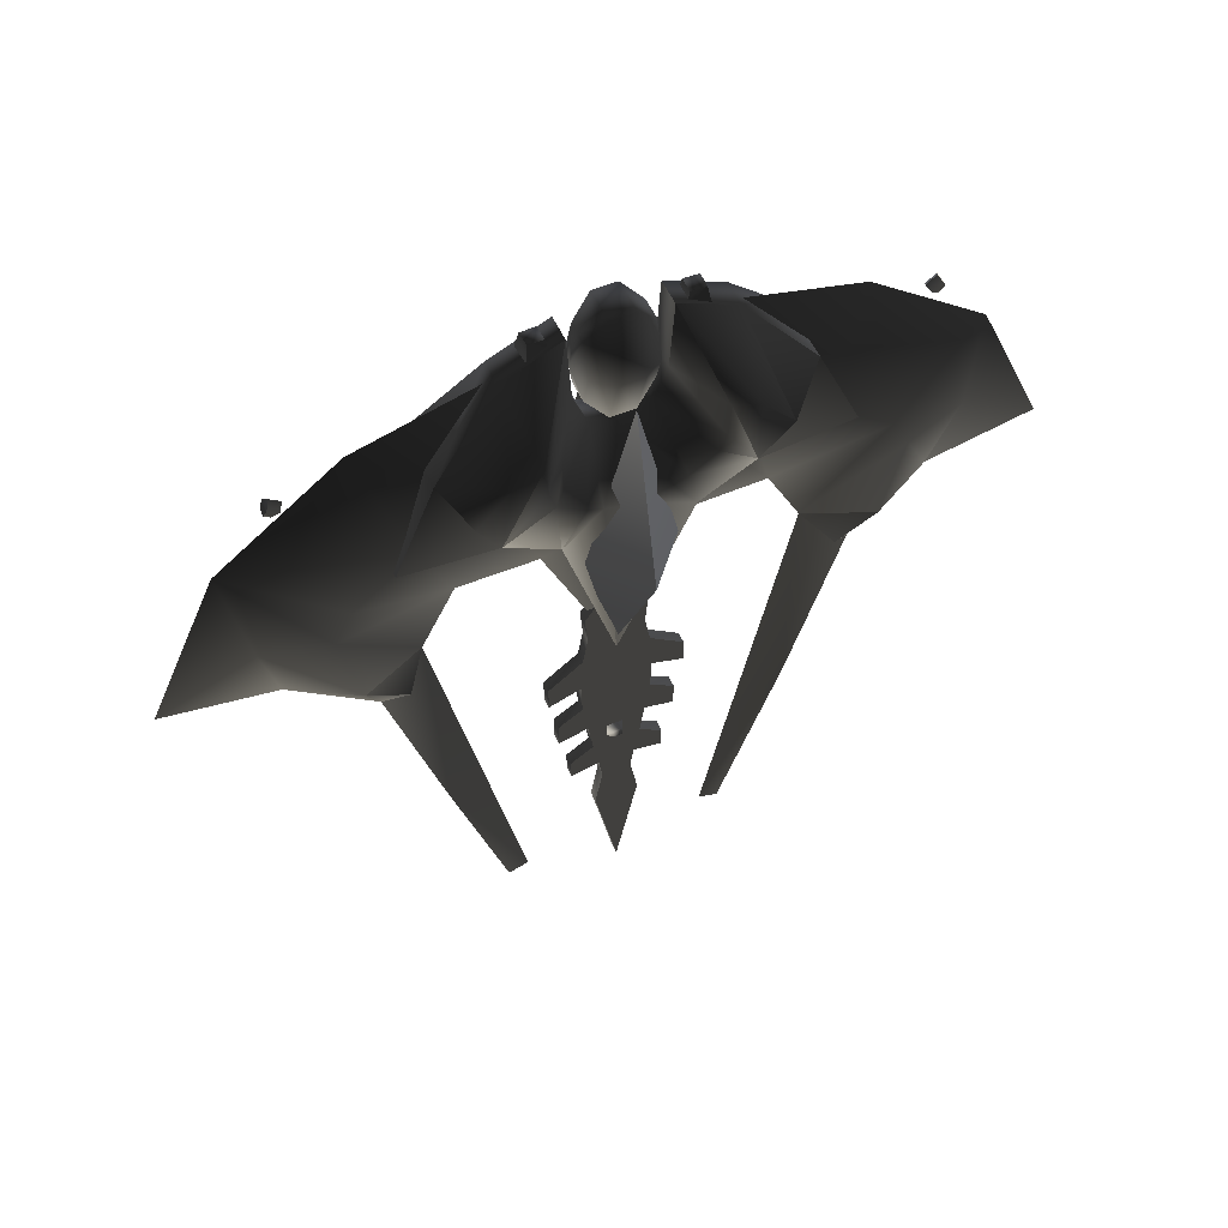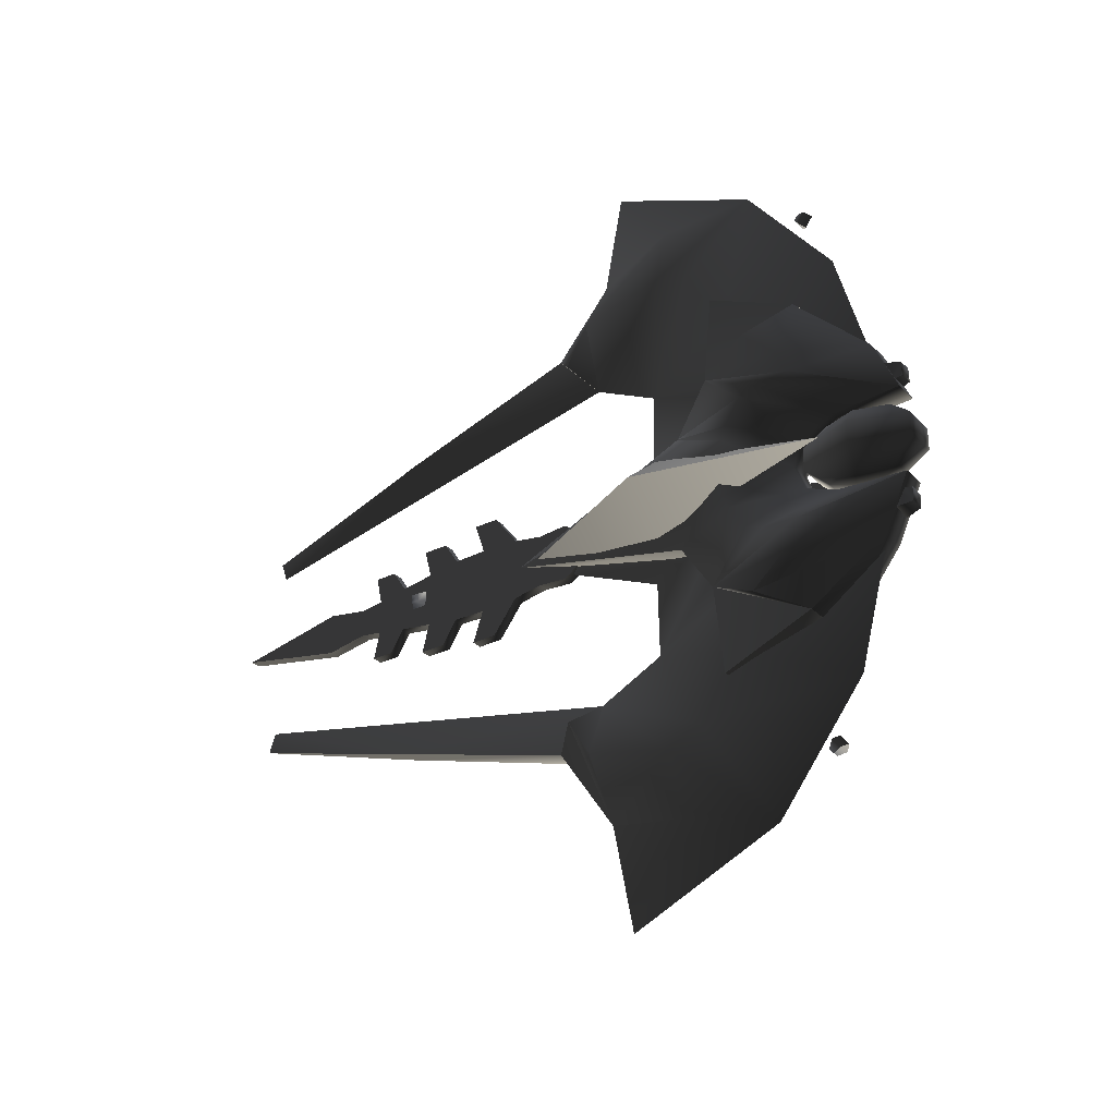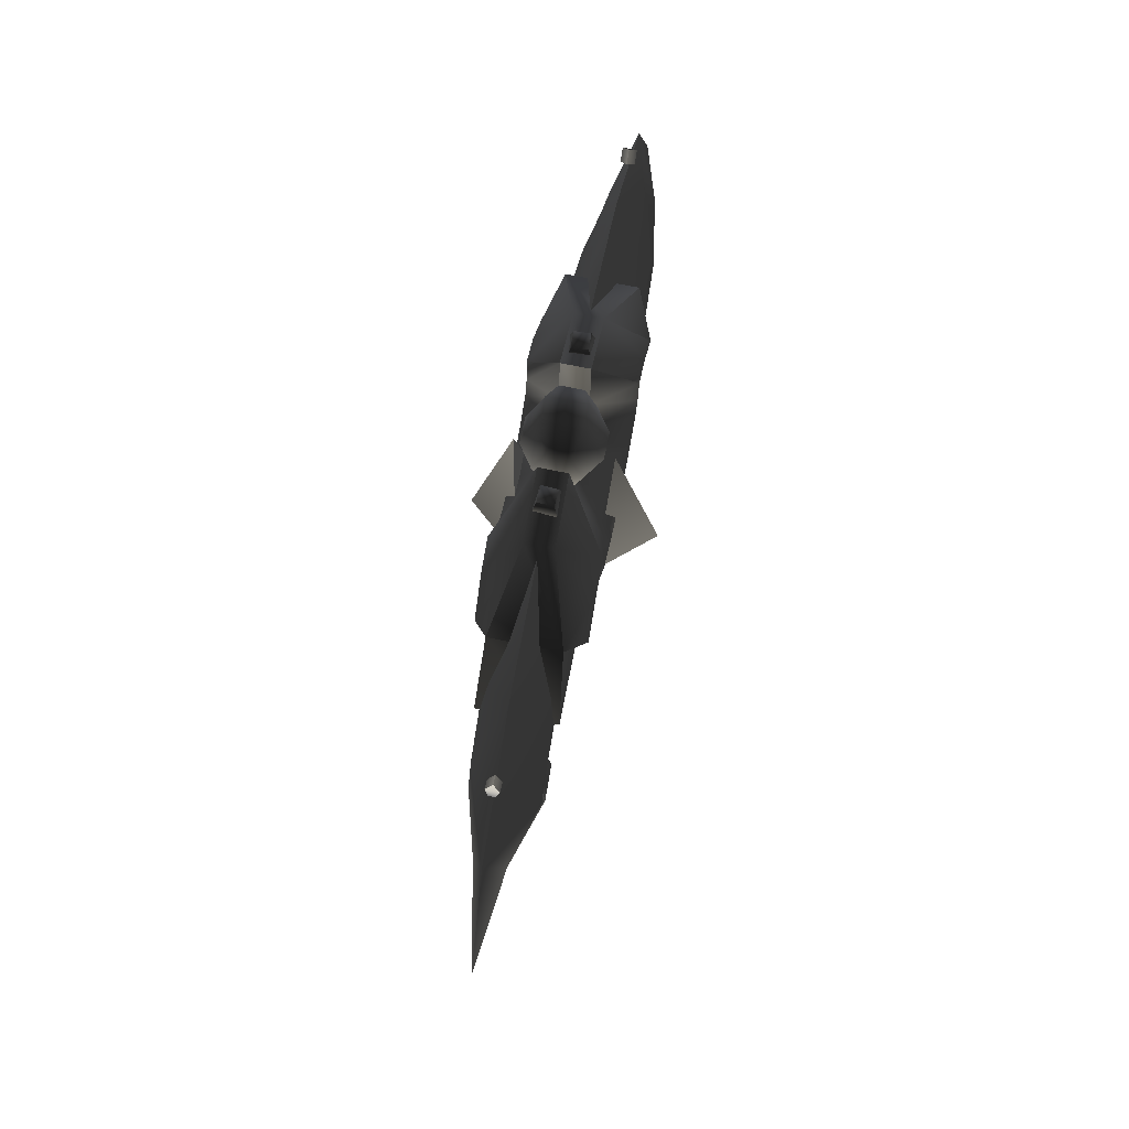
<metadata>
{"format":"obj","ext":"obj","renderer":"f3d","projection":"perspective","resolution":1024,"background":"white","views":[{"elev":53.8,"azim":-114.0,"up":"+Z"},{"elev":-30.0,"azim":-54.8,"up":"+Y"},{"elev":72.5,"azim":11.4,"up":"+Z"}]}
</metadata>
<code>
v  0.2462 -0.7989 1.751
v  -0.000509 -1.101 0.7969
v  0.2462 -0.7245 1.462
v  -0.000509 -0.5144 0.7882
v  0.2462 -0.4312 1.458
v  -0.000511 -0.348 2.127
v  -0.000509 -0.4969 2.705
v  0.2462 -1.403 1.589
v  -0.000509 -1.705 2.381
v  0.2462 -1.849 1.248
v  -0.000509 -2.598 1.698
v  0.2462 -1.976 0.9982
v  0.1138 -2.449 1.038
v  0.2329 -1.828 0.3374
v  -0.000508 -1.355 0.298
v  -0.000509 -3.123 0.5343
v  -0.000509 -2.3 0.3768
v  -0.1154 -2.449 1.038
v  -0.2486 -1.976 0.9982
v  -0.2352 -1.828 0.3374
v  -0.2486 -1.849 1.248
v  -0.2176 -1.526 0.1492
v  -0.09218 -1.696 0.000383
v  -0.2486 -1.403 1.589
v  -0.06607 -1.286 -1.453
v  -0.000509 -0.708 -2.853
v  -0.000509 -0.8606 -2.906
v  0.06471 -1.286 -1.453
v  0.09069 -1.696 0.000383
v  0.2155 -1.526 0.1492
v  -0.2486 -0.4312 1.458
v  -0.2486 -0.7245 1.462
v  -0.2486 -0.7989 1.751
v  -0.2486 -0.2517 1.23
v  -0.000509 0.002143 -0.3935
v  -0.000511 0.0109 1.672
v  0.2462 -0.2517 1.23
v  -0.09218 1.696 0.0003841
v  0.09069 1.696 0.0003841
v  0.06471 1.286 -1.453
v  -0.06607 1.286 -1.453
v  -0.000509 0.8606 -2.906
v  -0.000509 2.3 0.3768
v  -0.2352 1.828 0.3374
v  -0.000508 1.355 0.298
v  -0.2486 1.976 0.9982
v  -0.2486 1.849 1.248
v  -0.000509 2.598 1.698
v  -0.165 2.449 1.038
v  -0.000509 1.101 0.7969
v  -0.2176 1.526 0.1492
v  -0.000509 3.123 0.5343
v  0.2462 1.976 0.9982
v  0.2329 1.828 0.3374
v  0.1632 2.449 1.038
v  0.2155 1.526 0.1492
v  0.2462 1.849 1.248
v  -0.000509 0.708 -2.853
v  -0.000509 1.705 2.381
v  0.2462 1.403 1.589
v  -0.000509 0.4969 2.705
v  0.2462 0.7989 1.751
v  -0.000511 0.348 2.127
v  -0.2486 0.7245 1.462
v  -0.2486 0.7989 1.751
v  0.2462 0.7245 1.462
v  0.2462 0.4312 1.458
v  -0.2486 0.4312 1.458
v  -0.000509 0.5144 0.7882
v  0.2462 0.2626 1.23
v  -0.2486 0.2626 1.23
v  -0.2486 1.403 1.589
v  -0.2816 1.557 1.488
v  -0.2474 1.256 2.158
v  0.246 1.256 2.158
v  0.28 1.557 1.488
v  0.09901 0.7722 2.682
v  -0.09931 0.7722 2.682
v  0.09901 0.346 2.872
v  -0.09931 0.346 2.872
v  -0.09931 -0.346 2.872
v  -0.09931 -0.7722 2.682
v  0.09901 -0.7722 2.682
v  0.09901 -0.346 2.872
v  0.246 -1.256 2.158
v  -0.2474 -1.256 2.158
v  0.28 -1.557 1.488
v  -0.2816 -1.557 1.488
v  -0.09931 0.312 2.349
v  0.09901 0.312 2.349
v  0.09901 0.2133 2.089
v  -0.09931 0.2133 2.089
v  0.09901 0 2.007
v  -0.09931 0 2.007
v  -0.09931 -0.2133 2.089
v  0.09901 -0.2133 2.089
v  0.09901 -0.312 2.349
v  -0.09931 -0.312 2.349
v  -0.276 -0.8643 1.415
v  0.2744 -0.8643 1.415
v  0.246 -0.4647 1.15
v  -0.2474 -0.4647 1.15
v  0.04112 0 -0.4147
v  -0.04099 0 -0.4147
v  -0.3723 -1.06 1.787
v  -0.3723 -0.8183 2.049
v  -0.3723 -0.6052 2.144
v  -0.3723 -0.5882 1.882
v  -0.3723 -0.5388 1.752
v  -0.3723 -0.339 1.619
v  -0.3723 -0.2323 1.579
v  -0.3723 0 1.519
v  0.37 -1.06 1.787
v  0.37 -0.8183 2.049
v  0.37 -0.6052 2.144
v  0.37 -0.5882 1.882
v  0.37 -0.5388 1.752
v  0.37 -0.339 1.619
v  0.37 -0.2323 1.579
v  0.37 0 1.519
v  0.2744 0.8643 1.415
v  0.37 1.06 1.787
v  0.37 0.8183 2.049
v  0.37 0.6052 2.144
v  0.37 0.5882 1.882
v  0.37 0.5388 1.752
v  0.37 0.339 1.619
v  0.37 0.2323 1.579
v  0.246 0.4647 1.15
v  -0.276 0.8643 1.415
v  -0.3723 1.06 1.787
v  -0.3723 0.8183 2.049
v  -0.3723 0.5388 1.752
v  -0.2474 0.4647 1.15
v  -0.3723 0.5882 1.882
v  -0.3723 0.6052 2.144
v  -0.3723 0.339 1.619
v  -0.3723 0.2323 1.579
v  0.6516 0 0.9695
v  -0.008814 0 -0.4
v  0.2769 0.3235 0.9695
v  0.327 0 2.339
v  0.2769 -0.3235 0.9695
v  -0.2769 0.3235 0.9695
v  0.008816 0 -0.4
v  -0.6516 0 0.9695
v  -0.327 0 2.339
v  -0.2769 -0.3235 0.9695
v  0.05323 -0.574 2.881
v  -0.05912 -0.5681 2.881
v  -0.08476 -0.5912 2.75
v  0.07632 -0.5996 2.75
v  -0.05323 -0.4558 2.881
v  0.05912 -0.4616 2.881
v  0.08476 -0.4386 2.75
v  -0.07632 -0.4301 2.75
v  -0.08476 0.5912 2.75
v  -0.05912 0.5681 2.881
v  0.05323 0.574 2.881
v  0.07632 0.5996 2.75
v  0.08476 0.4386 2.75
v  0.05912 0.4616 2.881
v  -0.05323 0.4558 2.881
v  -0.07632 0.4301 2.75
v  0.04183 -0.1672 -2.278
v  0.04183 -0.1115 -1.951
v  -0.04205 -0.1115 -1.951
v  -0.04205 -0.1672 -2.278
v  0.04183 -0.1376 -1.779
v  -0.04205 -0.1376 -1.779
v  -0.04205 -0.3538 -1.825
v  -0.04205 -0.3554 -1.656
v  -0.04205 -0.1809 -1.542
v  -0.04205 -0.2182 -1.284
v  -0.04205 0.2182 -1.284
v  -0.04205 0.1809 -1.542
v  -0.04205 0.1376 -1.779
v  -0.04205 0.1115 -1.951
v  -0.04205 0.1672 -2.278
v  -0.04205 0.3554 -1.656
v  -0.04205 0.3538 -1.825
v  -0.04205 0.442 -1.142
v  -0.04205 0.4429 -1.34
v  -0.04205 0.2592 -1.026
v  -0.04205 -0.2592 -1.026
v  -0.04205 0.2647 -0.7649
v  -0.04205 -0.2647 -0.7649
v  -0.04205 -0.442 -1.142
v  -0.04205 -0.4429 -1.34
v  -0.04205 -0.5097 -0.847
v  -0.04205 -0.5079 -0.6495
v  -0.04205 -0.25 -0.4568
v  -0.04205 -0.2116 -0.2284
v  -0.04205 0.2116 -0.2284
v  -0.04205 0.25 -0.4568
v  -0.04205 -0.2302 -9.537e-07
v  -0.04205 0.2302 -9.537e-07
v  -0.04205 0.005421 0.3457
v  -0.04205 0.5079 -0.6495
v  -0.04205 0.5097 -0.847
v  0.04183 -0.3538 -1.825
v  0.04183 0.1376 -1.779
v  0.04183 0.1115 -1.951
v  0.04183 0.1672 -2.278
v  0.04183 -0.2182 -1.284
v  0.04183 -0.4429 -1.34
v  0.04183 -0.2592 -1.026
v  0.04183 -0.2647 -0.7649
v  0.04183 -0.5097 -0.847
v  0.04183 -0.25 -0.4568
v  0.04183 -0.2116 -0.2284
v  0.04183 -0.2302 -9.537e-07
v  0.04183 0.005421 0.3457
v  0.04183 0.2302 -9.537e-07
v  0.04183 0.2116 -0.2284
v  0.04183 0.25 -0.4568
v  0.04183 0.5097 -0.847
v  0.04183 0.2647 -0.7649
v  0.04183 0.2592 -1.026
v  0.04183 0.4429 -1.34
v  0.04183 0.2182 -1.284
v  0.04183 -0.5079 -0.6495
v  0.04183 0.5079 -0.6495
v  0.04183 -0.442 -1.142
v  0.04183 0.442 -1.142
v  0.04183 -0.1809 -1.542
v  0.04183 0.1809 -1.542
v  0.04183 -0.3554 -1.656
v  0.04183 0.3554 -1.656
v  0.04183 0.3538 -1.825
v  0.04183 0 -3.129
v  -0.04205 0 -3.129
v  0.1658 -0.2358 2.527
v  0.08292 -0.2358 2.269
v  0.1342 -0.09007 2.109
v  0.2683 -0.09007 2.527
v  0.1342 0.09007 2.109
v  0.08292 -0.2358 2.785
v  0.2683 0.09007 2.527
v  0.1342 -0.09007 2.945
v  0.08292 0.2358 2.269
v  0.1658 0.2358 2.527
v  0.1342 0.09007 2.945
v  0 0.2915 2.527
v  0.08292 0.2358 2.785
v  -0.08292 -0.2358 2.269
v  -0.1658 -0.2358 2.527
v  -0.2683 -0.09007 2.527
v  -0.1342 -0.09007 2.109
v  -0.2683 0.09007 2.527
v  -0.1342 -0.09007 2.945
v  -0.1342 0.09007 2.945
v  -0.08292 -0.2358 2.785
v  -0.08292 0.2358 2.785
v  -0.1342 0.09007 2.109
v  -0.1658 0.2358 2.527
v  -0.08292 0.2358 2.269
v  0 0.2358 2.785
v  0 -0.09007 2.109
v  0 -0.2358 2.269
v  0 0.09007 2.109
v  0 0.2358 2.269
v  0 -0.09007 2.945
v  0 0.09007 2.945
v  0 -0.2358 2.785
v  0 -0.2915 2.527
v  -0.02829 2.189 2.106
v  -0.05106 2.133 2.144
v  -0.05106 2.21 2.202
v  -0.02829 2.23 2.136
v  0.02277 2.189 2.106
v  0.04554 2.21 2.202
v  0.02277 2.23 2.136
v  0.04554 2.133 2.144
v  -0.002757 2.18 2.242
v  -0.002757 2.103 2.184
v  -0.106 0.04983 -1.408
v  -0.05523 0.07853 -1.436
v  -0.05396 -0.04095 -1.436
v  -0.1053 -0.01332 -1.408
v  -0.106 0.04983 -1.345
v  -0.05396 -0.04095 -1.317
v  -0.1053 -0.01332 -1.345
v  -0.05523 0.07853 -1.317
v  0.05523 0.07853 -1.436
v  0.106 0.04983 -1.408
v  0.1053 -0.01332 -1.408
v  0.05396 -0.04095 -1.436
v  0.1053 -0.01332 -1.345
v  0.05523 0.07853 -1.317
v  0.106 0.04983 -1.345
v  0.05396 -0.04095 -1.317
v  -0.05106 -2.133 2.144
v  -0.02829 -2.189 2.106
v  -0.02829 -2.23 2.136
v  -0.05106 -2.21 2.202
v  0.02277 -2.23 2.136
v  0.02277 -2.189 2.106
v  0.04554 -2.21 2.202
v  0.04554 -2.133 2.144
v  -0.002757 -2.103 2.184
v  -0.002757 -2.18 2.242
g frm-fuselg1
f 1 2 3
f 3 2 4
f 3 4 5
f 5 6 3
f 3 6 7
f 3 7 1
f 8 2 1
f 1 7 9
f 1 9 8
f 10 2 8
f 8 9 11
f 8 11 10
f 12 2 10
f 10 11 12
f 12 11 13
f 13 14 12
f 12 15 2
f 14 15 12
f 16 17 13
f 13 11 16
f 13 17 14
f 18 17 16
f 19 20 17
f 19 17 18
f 16 11 18
f 18 11 19
f 19 15 20
f 19 11 21
f 21 15 19
f 22 17 20
f 22 23 17
f 21 11 9
f 21 9 24
f 24 2 21
f 21 2 15
f 25 23 15
f 26 25 15
f 26 27 25
f 28 27 26
f 15 29 28
f 14 17 29
f 14 29 30
f 30 15 14
f 31 4 2
f 31 2 32
f 32 2 33
f 33 2 24
f 34 35 4
f 34 4 31
f 31 6 36
f 31 36 34
f 32 6 31
f 34 36 35
f 37 4 35
f 5 4 37
f 37 35 36
f 37 36 6
f 37 6 5
f 33 7 6
f 24 9 7
f 24 7 33
f 33 6 32
f 23 22 15
f 15 30 29
f 15 28 26
f 20 15 22
f 38 39 40
f 38 40 41
f 40 42 41
f 38 43 39
f 23 29 17
f 28 29 23
f 28 23 25
f 27 28 25
f 44 45 46
f 47 48 46
f 46 48 49
f 49 44 46
f 46 45 50
f 46 50 47
f 51 45 44
f 44 38 51
f 44 43 38
f 49 43 44
f 52 43 49
f 49 48 52
f 53 54 43
f 53 43 55
f 55 43 52
f 53 45 54
f 54 45 56
f 56 43 54
f 57 50 45
f 57 45 53
f 40 39 45
f 45 58 40
f 57 48 59
f 57 59 60
f 60 50 57
f 53 48 57
f 60 59 61
f 60 61 62
f 62 50 60
f 62 61 63
f 64 63 61
f 64 61 65
f 62 63 66
f 66 50 62
f 66 63 67
f 67 63 36
f 68 63 64
f 67 50 66
f 67 69 50
f 67 36 70
f 70 69 67
f 70 36 35
f 70 35 69
f 71 69 35
f 64 50 69
f 64 69 68
f 68 69 71
f 71 63 68
f 71 35 36
f 71 36 63
f 65 50 64
f 47 50 72
f 72 50 65
f 65 61 59
f 65 59 72
f 72 59 48
f 72 48 47
f 55 48 53
f 52 48 55
f 58 42 40
f 41 42 58
f 41 58 45
f 45 38 41
f 56 39 43
f 45 51 38
f 39 56 45
g frm-fuselg2
f 73 74 75
f 73 75 76
f 74 77 75
f 74 78 77
f 78 79 77
f 78 80 79
f 81 82 83
f 81 83 84
f 82 85 83
f 82 86 85
f 86 87 85
f 86 88 87
f 80 89 90
f 80 90 79
f 89 91 90
f 89 92 91
f 92 93 91
f 92 94 93
f 94 95 96
f 94 96 93
f 95 97 96
f 95 98 97
f 98 84 97
f 98 81 84
f 88 99 100
f 88 100 87
f 99 101 100
f 99 102 101
f 102 103 101
f 102 104 103
f 99 88 86
f 105 86 82
f 105 82 106
f 106 82 81
f 106 99 105
f 107 99 106
f 106 81 107
f 107 81 98
f 108 99 107
f 107 98 108
f 108 98 95
f 109 99 108
f 108 95 109
f 109 95 110
f 110 95 94
f 110 99 109
f 111 102 110
f 110 102 99
f 110 94 111
f 111 94 112
f 112 102 111
f 112 104 102
f 99 86 105
f 85 87 100
f 113 100 114
f 114 100 115
f 115 100 116
f 116 100 117
f 117 100 101
f 114 83 85
f 114 85 113
f 115 83 114
f 116 84 115
f 115 84 83
f 117 97 116
f 116 97 84
f 118 96 117
f 117 96 97
f 117 101 118
f 118 101 119
f 119 101 103
f 119 96 118
f 119 93 96
f 120 93 119
f 119 103 120
f 85 100 113
f 121 76 75
f 122 75 77
f 122 77 123
f 123 77 79
f 123 121 122
f 124 121 123
f 123 79 124
f 124 79 90
f 125 121 124
f 124 90 125
f 125 90 91
f 126 121 125
f 125 91 126
f 127 91 93
f 126 91 127
f 127 121 126
f 128 129 127
f 127 129 121
f 127 93 128
f 128 93 120
f 120 129 128
f 120 103 129
f 121 75 122
f 74 73 130
f 131 130 132
f 133 130 134
f 135 130 133
f 136 130 135
f 132 130 136
f 132 78 74
f 132 74 131
f 136 78 132
f 135 80 136
f 136 80 78
f 133 89 135
f 135 89 80
f 137 92 133
f 133 92 89
f 133 134 137
f 138 94 92
f 138 92 137
f 137 134 138
f 112 94 138
f 138 134 104
f 138 104 112
f 74 130 131
f 104 134 129
f 104 129 103
f 134 121 129
f 134 130 121
f 130 76 121
f 130 73 76
g frm-larmour
f 139 140 141
f 141 142 139
f 141 143 142
f 139 142 143
f 143 140 139
g frm-rarmour
f 144 145 146
f 146 147 144
f 147 148 144
f 148 147 146
f 146 145 148
g frm-bwepatt
f 149 150 151
f 149 151 152
f 153 154 155
f 153 155 156
f 153 150 149
f 153 149 154
f 154 149 152
f 154 152 155
f 150 153 156
f 150 156 151
g frm-twepatt
f 157 158 159
f 160 157 159
f 161 162 163
f 164 161 163
f 159 158 163
f 162 159 163
f 160 159 162
f 161 160 162
f 164 163 158
f 157 164 158
g frm-fuselg3
f 165 166 167
f 165 167 168
f 166 169 170
f 166 170 167
f 170 171 172
f 170 172 173
f 173 174 175
f 175 176 173
f 173 176 177
f 177 170 173
f 167 170 177
f 177 178 167
f 179 168 167
f 167 178 179
f 180 181 177
f 176 180 177
f 182 183 175
f 184 182 175
f 175 185 184
f 185 175 174
f 186 184 185
f 185 187 186
f 174 188 185
f 174 189 188
f 187 190 191
f 187 191 192
f 186 187 192
f 192 193 194
f 192 195 186
f 194 195 192
f 196 197 194
f 194 193 196
f 196 198 197
f 186 195 199
f 199 200 186
f 169 201 171
f 169 171 170
f 202 203 178
f 202 178 177
f 203 204 179
f 203 179 178
f 205 206 189
f 205 189 174
f 207 208 187
f 207 187 185
f 208 209 190
f 208 190 187
f 210 211 193
f 210 193 192
f 211 212 196
f 211 196 193
f 212 213 198
f 212 198 196
f 213 214 197
f 213 197 198
f 214 215 194
f 214 194 197
f 215 216 195
f 215 195 194
f 217 218 186
f 217 186 200
f 218 219 184
f 218 184 186
f 220 221 175
f 220 175 183
f 214 213 212
f 215 214 212
f 212 211 215
f 215 211 210
f 210 216 215
f 210 222 208
f 218 216 210
f 210 208 218
f 223 216 218
f 218 217 223
f 218 208 207
f 207 219 218
f 222 209 208
f 207 224 205
f 219 207 221
f 205 221 207
f 221 225 219
f 221 220 225
f 221 205 226
f 226 227 221
f 224 206 205
f 226 228 169
f 202 227 226
f 226 169 202
f 202 229 227
f 202 230 229
f 166 203 202
f 202 169 166
f 228 201 169
f 166 165 204
f 204 203 166
f 230 202 177
f 230 177 181
f 227 176 175
f 221 227 175
f 226 205 174
f 173 226 174
f 201 228 172
f 201 172 171
f 206 224 188
f 206 188 189
f 209 222 191
f 209 191 190
f 223 217 200
f 223 200 199
f 225 220 183
f 225 183 182
f 229 230 181
f 229 181 180
f 228 226 173
f 228 173 172
f 224 207 185
f 224 185 188
f 222 210 192
f 222 192 191
f 216 223 199
f 216 199 195
f 219 225 182
f 219 182 184
f 227 229 180
f 227 180 176
f 231 165 168
f 231 168 232
f 204 231 232
f 204 232 179
f 165 231 204
f 179 232 168
g frm-contwr
f 233 234 235
f 233 235 236
f 236 235 237
f 238 233 236
f 236 237 239
f 238 236 240
f 240 236 239
f 239 237 241
f 239 241 242
f 240 239 243
f 243 239 242
f 242 241 244
f 243 242 245
f 245 242 244
f 246 247 248
f 246 248 249
f 249 248 250
f 247 251 248
f 248 251 252
f 248 252 250
f 247 253 251
f 250 252 254
f 249 250 255
f 255 250 256
f 250 254 256
f 256 254 244
f 255 256 257
f 257 256 244
f 258 245 244
f 244 254 258
f 246 249 259
f 259 235 234
f 259 260 246
f 234 260 259
f 261 259 249
f 235 259 261
f 249 255 261
f 261 237 235
f 262 261 255
f 237 261 262
f 255 257 262
f 262 241 237
f 262 257 244
f 244 241 262
f 238 240 263
f 263 251 253
f 251 263 264
f 264 263 240
f 263 265 238
f 253 265 263
f 240 243 264
f 264 252 251
f 258 264 243
f 252 264 258
f 243 245 258
f 258 254 252
f 234 233 266
f 260 234 266
f 247 246 266
f 253 247 266
f 265 253 266
f 233 238 266
f 266 238 265
f 266 246 260
g frm-cube3
f 267 268 269
f 270 267 269
f 271 267 270
f 270 269 272
f 273 270 272
f 273 271 270
f 271 274 268
f 267 271 268
f 271 273 274
f 273 272 274
f 274 272 275
f 276 274 275
f 269 268 276
f 275 269 276
f 269 275 272
f 274 276 268
g frm-cube4
f 277 278 279
f 280 277 279
f 277 281 278
f 281 277 280
f 280 279 282
f 283 280 282
f 283 281 280
f 281 284 278
f 281 283 284
f 283 282 284
f 278 284 282
f 279 278 282
g frm-cube6
f 285 286 287
f 288 285 287
f 288 287 289
f 287 286 289
f 290 291 286
f 285 290 286
f 286 291 289
f 292 289 291
f 292 288 289
f 290 292 291
f 290 285 288
f 292 290 288
g frm-cube7
f 293 294 295
f 296 293 295
f 296 295 297
f 295 294 297
f 294 298 297
f 299 297 298
f 300 298 294
f 300 299 298
f 293 300 294
f 299 296 297
f 299 300 301
f 302 299 301
f 293 296 302
f 301 293 302
f 299 302 296
f 293 301 300

</code>
